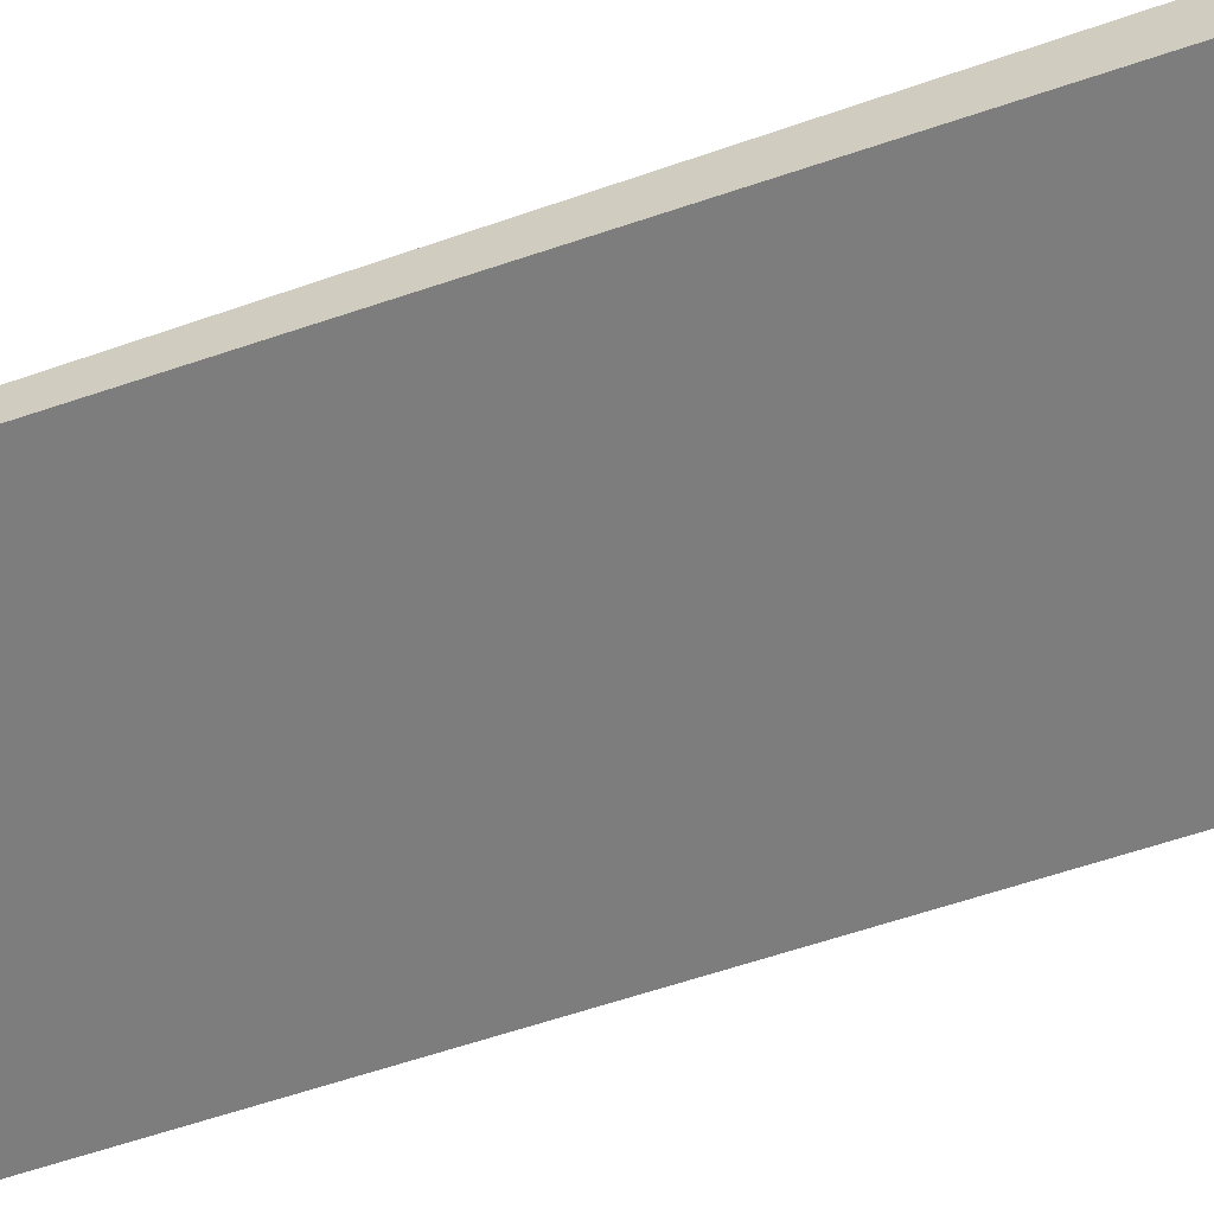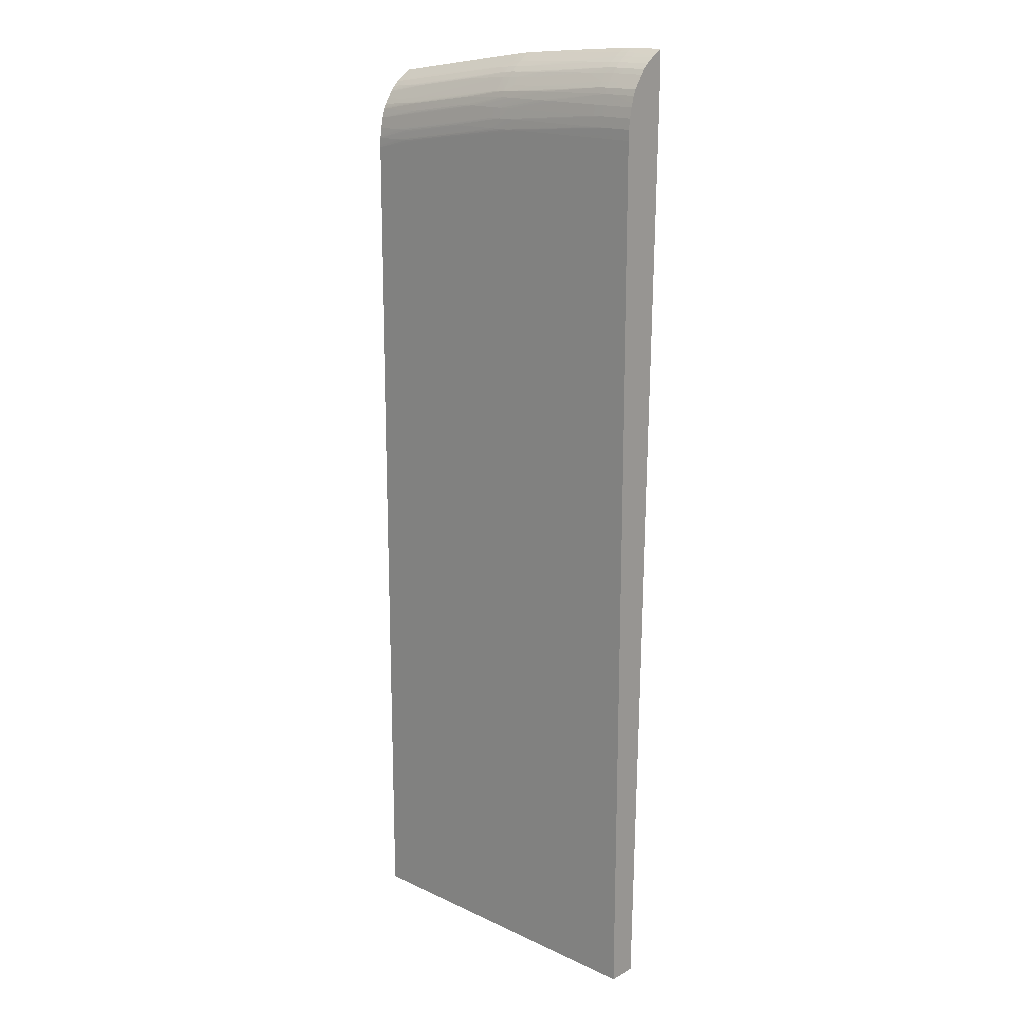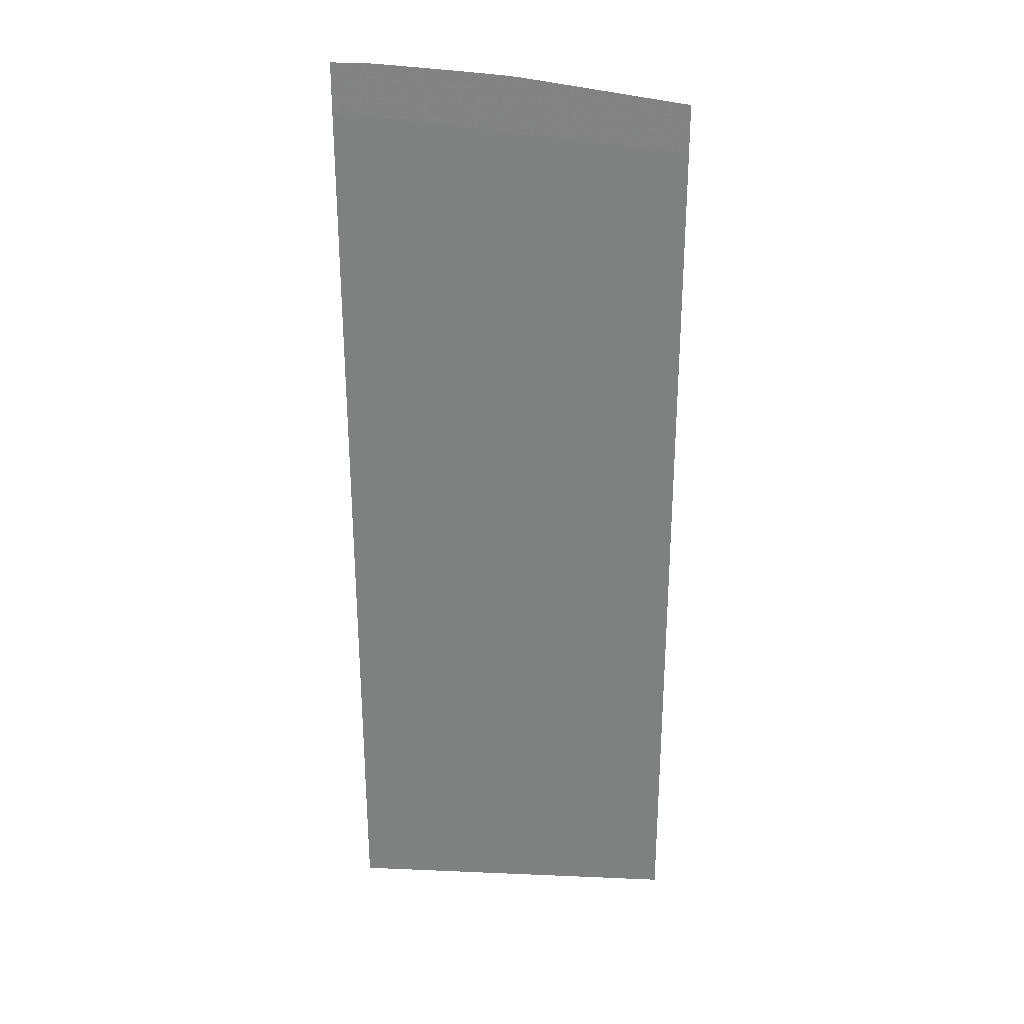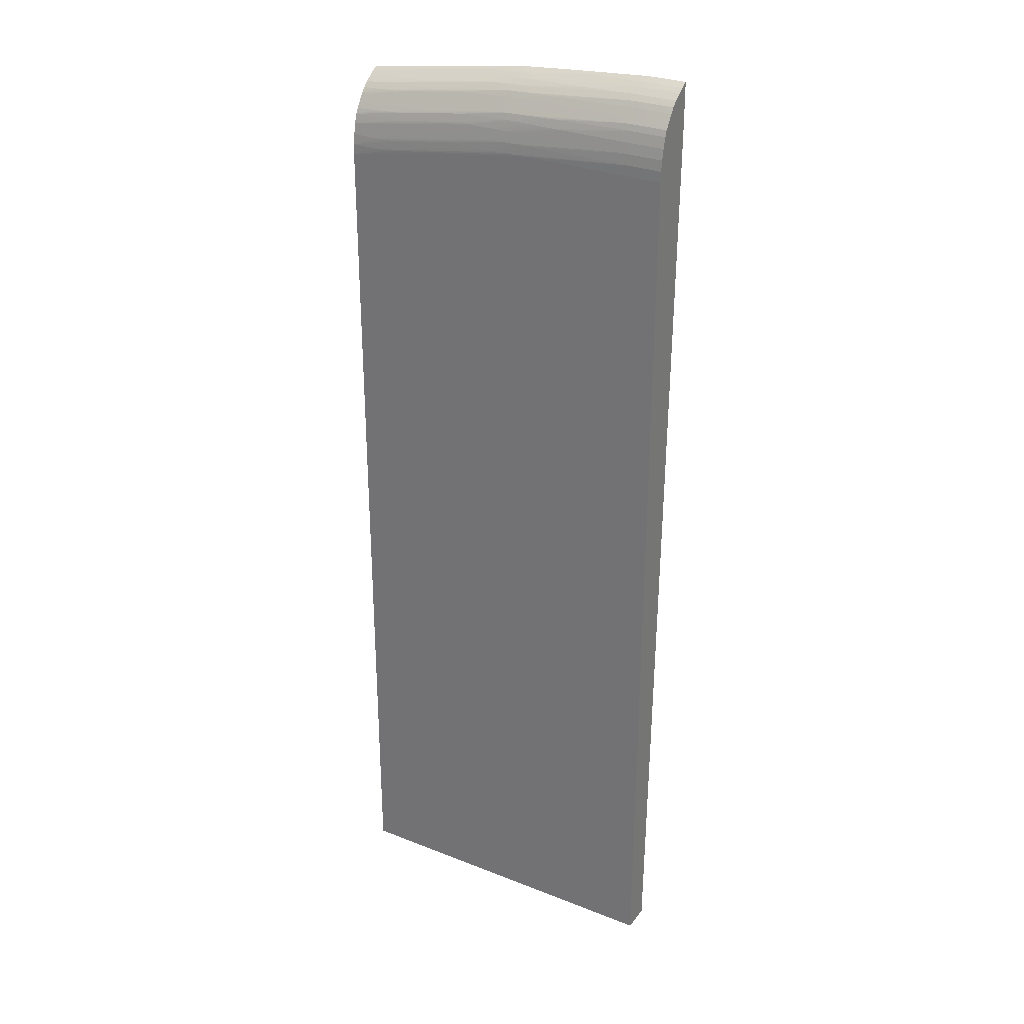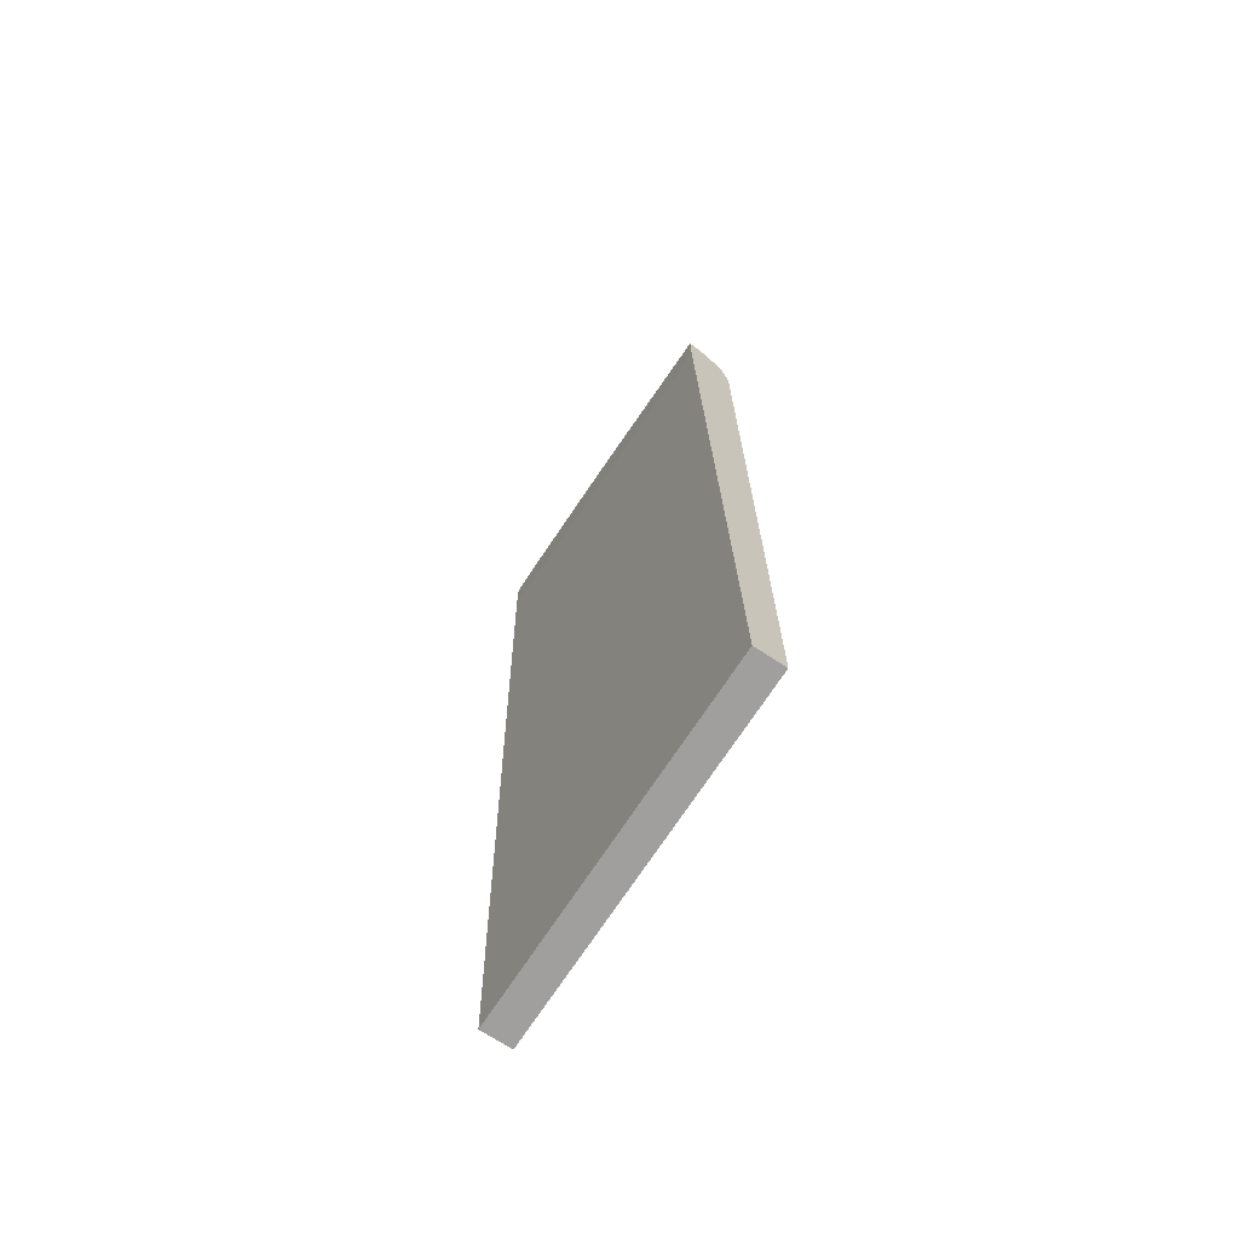
<metadata>
{"format":"obj","ext":"obj","renderer":"f3d","projection":"perspective","resolution":1024,"background":"white","views":[{"elev":-59.1,"azim":-70.5,"up":"+Y"},{"elev":17.2,"azim":42.8,"up":"+Z"},{"elev":28.6,"azim":-176.3,"up":"+Z"},{"elev":29.5,"azim":30.1,"up":"+Z"},{"elev":-71.4,"azim":-123.2,"up":"+Z"}]}
</metadata>
<code>
v -0.02818 -0.2208 -0.002688
v -0.04104 -0.2208 -0.002688
v -0.02818 -0.2232 -0.004063
v -0.02818 -0.2208 -0.028
v -0.04666 -0.2208 -0.002789
v -0.04651 -0.2244 -0.004877
v -0.04104 -0.2245 -0.004826
v -0.02818 -0.2245 -0.004826
v -0.2096 -0.2208 -0.04643
v -0.02818 -0.2291 -0.523
v -0.05213 -0.2208 -0.003044
v -0.05198 -0.2242 -0.004979
v -0.04651 -0.2272 -0.006711
v -0.04104 -0.2272 -0.00666
v -0.02818 -0.2263 -0.005998
v -0.2096 -0.2208 -0.02107
v -0.2096 -0.2291 -0.523
v -0.02818 -0.2446 -0.523
v -0.08134 -0.2208 -0.005081
v -0.08483 -0.2223 -0.006151
v -0.0658 -0.2235 -0.005488
v -0.0904 -0.2267 -0.00941
v -0.07388 -0.2262 -0.007882
v -0.05198 -0.227 -0.006813
v -0.04651 -0.2309 -0.00941
v -0.04104 -0.2309 -0.00941
v -0.02818 -0.2296 -0.008442
v -0.02818 -0.2272 -0.00666
v -0.2096 -0.2225 -0.02199
v -0.1741 -0.2208 -0.01588
v -0.2096 -0.2446 -0.523
v -0.02818 -0.2446 -0.04654
v -0.09397 -0.2208 -0.005998
v -0.0903 -0.222 -0.006354
v -0.1176 -0.2247 -0.01012
v -0.1122 -0.2251 -0.009919
v -0.1122 -0.2278 -0.01175
v -0.09577 -0.2287 -0.01114
v -0.08483 -0.2293 -0.01073
v -0.07936 -0.2295 -0.01053
v -0.06293 -0.2303 -0.00997
v -0.05746 -0.2305 -0.009766
v -0.05198 -0.2307 -0.009563
v -0.04651 -0.2336 -0.01196
v -0.02818 -0.2309 -0.00941
v -0.04104 -0.2336 -0.01196
v -0.02818 -0.2327 -0.01104
v -0.2096 -0.2229 -0.02224
v -0.207 -0.2233 -0.02204
v -0.134 -0.223 -0.01124
v -0.1395 -0.2223 -0.01165
v -0.1395 -0.2208 -0.01084
v -0.2096 -0.2446 -0.06293
v -0.02818 -0.2446 -0.0446
v -0.1012 -0.2446 -0.04654
v -0.1012 -0.2208 -0.006558
v -0.1012 -0.2212 -0.006762
v -0.09577 -0.2216 -0.006558
v -0.1123 -0.2208 -0.007424
v -0.1178 -0.2208 -0.007882
v -0.1231 -0.2242 -0.01048
v -0.1176 -0.2275 -0.01196
v -0.1176 -0.231 -0.01471
v -0.1122 -0.2312 -0.01445
v -0.05746 -0.2333 -0.01231
v -0.05198 -0.2335 -0.01211
v -0.05198 -0.2355 -0.01486
v -0.04651 -0.2356 -0.01471
v -0.04104 -0.2356 -0.01466
v -0.02818 -0.2336 -0.01196
v -0.2096 -0.2261 -0.02433
v -0.1559 -0.2247 -0.01557
v -0.1614 -0.2241 -0.01598
v -0.134 -0.2262 -0.01338
v -0.1241 -0.2208 -0.008646
v -0.1833 -0.2446 -0.05748
v -0.1888 -0.2446 -0.05748
v -0.1942 -0.2446 -0.05748
v -0.2096 -0.2446 -0.06192
v -0.02818 -0.2445 -0.04109
v -0.04104 -0.2445 -0.04109
v -0.1067 -0.2446 -0.04654
v -0.145 -0.2446 -0.05198
v -0.1231 -0.227 -0.01231
v -0.1286 -0.2303 -0.01542
v -0.1231 -0.2307 -0.01506
v -0.1176 -0.2338 -0.01725
v -0.1122 -0.234 -0.01705
v -0.1067 -0.2341 -0.01685
v -0.0977 -0.2344 -0.01649
v -0.06293 -0.2352 -0.01522
v -0.05198 -0.2382 -0.01893
v -0.04651 -0.2383 -0.01883
v -0.04104 -0.2383 -0.01878
v -0.02818 -0.2356 -0.01466
v -0.2096 -0.2297 -0.02683
v -0.1833 -0.2286 -0.02214
v -0.1782 -0.2267 -0.02016
v -0.1459 -0.2286 -0.01669
v -0.1395 -0.2292 -0.01623
v -0.1505 -0.2446 -0.05198
v -0.1559 -0.2446 -0.05198
v -0.1614 -0.2445 -0.05198
v -0.1997 -0.2445 -0.05748
v -0.2096 -0.2443 -0.05748
v -0.02818 -0.2443 -0.03915
v -0.04104 -0.2439 -0.03559
v -0.04651 -0.2445 -0.04109
v -0.1122 -0.2446 -0.04654
v -0.134 -0.2298 -0.01583
v -0.1231 -0.2334 -0.01761
v -0.2052 -0.2302 -0.02647
v -0.1614 -0.2334 -0.02311
v -0.1468 -0.2343 -0.02204
v -0.1231 -0.2355 -0.02031
v -0.1176 -0.2357 -0.02
v -0.1122 -0.2358 -0.01975
v -0.1012 -0.2361 -0.01934
v -0.09577 -0.239 -0.02326
v -0.05198 -0.24 -0.02168
v -0.04651 -0.2401 -0.02158
v -0.02818 -0.2383 -0.01878
v -0.04104 -0.2401 -0.02153
v -0.02818 -0.2395 -0.02056
v -0.1803 -0.2289 -0.02194
v -0.2096 -0.2325 -0.02937
v -0.1176 -0.2446 -0.04654
v -0.1231 -0.2445 -0.04654
v -0.1669 -0.2444 -0.05198
v -0.1833 -0.2442 -0.05198
v -0.1888 -0.2441 -0.05198
v -0.1942 -0.244 -0.05198
v -0.2096 -0.2442 -0.05647
v -0.02818 -0.2439 -0.03559
v -0.04651 -0.2439 -0.03559
v -0.04104 -0.2428 -0.03014
v -0.05198 -0.2445 -0.04109
v -0.1559 -0.2338 -0.0227
v -0.1505 -0.2341 -0.02229
v -0.2052 -0.2329 -0.02907
v -0.1997 -0.2333 -0.02866
v -0.1942 -0.2337 -0.02825
v -0.1848 -0.2343 -0.02754
v -0.1812 -0.2345 -0.02729
v -0.1431 -0.2345 -0.02179
v -0.1942 -0.2357 -0.03095
v -0.1888 -0.2387 -0.03467
v -0.1231 -0.2382 -0.02443
v -0.1176 -0.2402 -0.02683
v -0.1122 -0.2386 -0.02387
v -0.1012 -0.2389 -0.02347
v -0.1122 -0.2404 -0.02662
v -0.1067 -0.2405 -0.02642
v -0.1012 -0.2406 -0.02622
v -0.09577 -0.2407 -0.02601
v -0.0903 -0.2408 -0.02581
v -0.05198 -0.2412 -0.02464
v -0.04651 -0.2413 -0.02464
v -0.02818 -0.2401 -0.02153
v -0.04104 -0.2413 -0.02464
v -0.2096 -0.2345 -0.03161
v -0.06293 -0.2444 -0.04109
v -0.1012 -0.2442 -0.04109
v -0.1067 -0.2441 -0.04109
v -0.1122 -0.2441 -0.04109
v -0.145 -0.2442 -0.04654
v -0.1505 -0.2441 -0.04654
v -0.1559 -0.244 -0.04654
v -0.1231 -0.2439 -0.04109
v -0.1614 -0.2438 -0.04654
v -0.1997 -0.2438 -0.05198
v -0.2096 -0.2435 -0.05198
v -0.02818 -0.2428 -0.03014
v -0.05198 -0.2439 -0.03559
v -0.04651 -0.2428 -0.03014
v -0.02818 -0.2423 -0.0282
v -0.1888 -0.2341 -0.02785
v -0.2096 -0.2349 -0.03212
v -0.2052 -0.2351 -0.03177
v -0.1997 -0.2354 -0.03136
v -0.2 -0.2385 -0.03599
v -0.1983 -0.24 -0.03813
v -0.1639 -0.2399 -0.03289
v -0.1259 -0.2399 -0.02739
v -0.1231 -0.24 -0.02718
v -0.145 -0.2407 -0.03151
v -0.1395 -0.2408 -0.03116
v -0.1176 -0.2415 -0.03014
v -0.1122 -0.2417 -0.03014
v -0.1067 -0.2418 -0.03014
v -0.1012 -0.2419 -0.03014
v -0.09577 -0.2421 -0.03014
v -0.0903 -0.2422 -0.03014
v -0.08483 -0.2423 -0.03014
v -0.07388 -0.2425 -0.03014
v -0.05198 -0.2428 -0.03014
v -0.02818 -0.2413 -0.02464
v -0.0903 -0.2433 -0.03559
v -0.1122 -0.243 -0.03559
v -0.1176 -0.244 -0.04109
v -0.1176 -0.2429 -0.03559
v -0.1231 -0.2428 -0.03559
v -0.2096 -0.2424 -0.04654
v -0.2096 -0.2368 -0.03487
v -0.2096 -0.2372 -0.03559
v -0.2096 -0.2395 -0.039
v -0.1942 -0.2402 -0.03783
v -0.2096 -0.2407 -0.04124
v -0.1505 -0.2405 -0.03192
v -0.1888 -0.2404 -0.03742
v -0.1833 -0.2406 -0.03701
v -0.145 -0.2421 -0.03559
v -0.1395 -0.2423 -0.03559
v -0.134 -0.2425 -0.03559
v -0.1778 -0.2423 -0.04109
v -0.1833 -0.242 -0.04109
v -0.2096 -0.2421 -0.04557
v -0.2096 -0.2409 -0.04175
f 1 2 3
f 1 3 8
f 1 8 15
f 1 15 28
f 1 28 27
f 1 27 45
f 1 45 47
f 1 47 70
f 1 70 95
f 1 95 122
f 1 122 124
f 1 124 159
f 1 159 197
f 1 197 176
f 1 176 173
f 1 173 134
f 1 134 106
f 1 106 80
f 1 80 54
f 1 54 32
f 1 32 18
f 1 18 10
f 1 10 4
f 1 4 9
f 1 9 16
f 1 16 30
f 1 30 52
f 1 52 75
f 1 75 60
f 1 60 59
f 1 59 56
f 1 56 33
f 1 33 19
f 1 19 11
f 1 11 5
f 1 5 2
f 2 5 6
f 2 6 7
f 2 7 3
f 3 7 8
f 4 10 9
f 5 11 12
f 5 12 6
f 6 12 24
f 6 24 13
f 6 13 14
f 6 14 7
f 7 14 15
f 7 15 8
f 9 10 17
f 9 17 31
f 9 31 53
f 9 53 79
f 9 79 105
f 9 105 133
f 9 133 172
f 9 172 203
f 9 203 217
f 9 217 218
f 9 218 208
f 9 208 206
f 9 206 205
f 9 205 204
f 9 204 178
f 9 178 161
f 9 161 126
f 9 126 96
f 9 96 71
f 9 71 48
f 9 48 29
f 9 29 16
f 10 18 31
f 10 31 17
f 11 19 20
f 11 20 21
f 11 21 12
f 12 21 22
f 12 22 23
f 12 23 24
f 13 24 25
f 13 25 14
f 14 25 26
f 14 26 27
f 14 27 28
f 14 28 15
f 16 29 30
f 18 32 55
f 18 55 83
f 18 83 76
f 18 76 53
f 18 53 31
f 19 33 20
f 20 33 34
f 20 34 35
f 20 35 36
f 20 36 21
f 21 36 22
f 22 36 37
f 22 37 38
f 22 38 39
f 22 39 24
f 22 24 23
f 24 39 40
f 24 40 41
f 24 41 42
f 24 42 43
f 24 43 25
f 25 43 66
f 25 66 44
f 25 44 46
f 25 46 26
f 26 45 27
f 26 46 47
f 26 47 45
f 29 48 49
f 29 49 50
f 29 50 51
f 29 51 30
f 30 51 52
f 32 54 55
f 33 56 57
f 33 57 58
f 33 58 34
f 34 58 35
f 35 58 57
f 35 57 59
f 35 59 60
f 35 60 61
f 35 61 84
f 35 84 62
f 35 62 37
f 35 37 36
f 37 62 63
f 37 63 38
f 38 63 39
f 39 63 40
f 40 63 64
f 40 64 41
f 41 64 42
f 42 64 65
f 42 65 66
f 42 66 43
f 44 66 67
f 44 67 68
f 44 68 69
f 44 69 46
f 46 70 47
f 46 69 95
f 46 95 70
f 48 71 49
f 49 71 72
f 49 72 73
f 49 73 50
f 50 73 72
f 50 72 74
f 50 74 61
f 50 61 75
f 50 75 52
f 50 52 51
f 53 76 77
f 53 77 78
f 53 78 79
f 54 80 81
f 54 81 55
f 55 82 83
f 55 81 82
f 56 59 57
f 60 75 61
f 61 74 84
f 62 84 85
f 62 85 86
f 62 86 63
f 63 86 111
f 63 111 87
f 63 87 64
f 64 87 65
f 65 87 88
f 65 88 66
f 66 88 89
f 66 89 90
f 66 90 91
f 66 91 67
f 67 91 92
f 67 92 68
f 68 92 93
f 68 93 94
f 68 94 69
f 69 94 122
f 69 122 95
f 71 96 97
f 71 97 98
f 71 98 72
f 72 98 74
f 74 99 100
f 74 100 84
f 74 98 99
f 76 83 101
f 76 101 77
f 77 101 102
f 77 102 78
f 78 102 103
f 78 103 104
f 78 104 79
f 79 104 105
f 80 106 81
f 81 106 107
f 81 107 108
f 81 108 82
f 82 108 109
f 82 109 101
f 82 101 83
f 84 100 110
f 84 110 85
f 85 111 86
f 85 110 112
f 85 112 113
f 85 113 111
f 87 111 114
f 87 114 115
f 87 115 116
f 87 116 88
f 88 116 117
f 88 117 89
f 89 117 90
f 90 118 91
f 90 117 118
f 91 118 92
f 92 118 119
f 92 119 120
f 92 120 93
f 93 120 121
f 93 121 123
f 93 123 94
f 94 123 124
f 94 124 122
f 96 112 125
f 96 125 97
f 96 126 112
f 97 125 100
f 97 100 99
f 97 99 98
f 100 125 110
f 101 109 127
f 101 127 102
f 102 127 128
f 102 128 103
f 103 128 129
f 103 129 104
f 104 129 105
f 105 129 130
f 105 130 131
f 105 131 132
f 105 132 133
f 106 134 107
f 107 135 108
f 107 134 173
f 107 173 136
f 107 136 175
f 107 175 135
f 108 135 137
f 108 137 109
f 109 137 127
f 110 125 112
f 111 113 138
f 111 138 139
f 111 139 114
f 112 126 140
f 112 140 141
f 112 141 113
f 113 141 142
f 113 142 138
f 114 139 143
f 114 143 144
f 114 144 145
f 114 145 115
f 115 145 144
f 115 144 146
f 115 146 147
f 115 147 148
f 115 148 149
f 115 149 116
f 116 149 117
f 117 149 150
f 117 150 151
f 117 151 118
f 118 151 119
f 119 151 152
f 119 152 120
f 120 152 153
f 120 153 154
f 120 154 155
f 120 155 156
f 120 156 157
f 120 157 121
f 121 157 158
f 121 158 123
f 123 159 124
f 123 158 160
f 123 160 197
f 123 197 159
f 126 161 140
f 127 137 162
f 127 162 163
f 127 163 164
f 127 164 165
f 127 165 128
f 128 165 200
f 128 200 166
f 128 166 130
f 128 130 129
f 130 166 167
f 130 167 131
f 131 167 168
f 131 168 132
f 132 168 169
f 132 169 170
f 132 170 171
f 132 171 133
f 133 171 172
f 135 174 165
f 135 165 164
f 135 164 163
f 135 163 162
f 135 162 137
f 135 175 196
f 135 196 174
f 136 173 176
f 136 176 160
f 136 160 175
f 138 142 177
f 138 177 139
f 139 177 143
f 140 161 141
f 141 161 142
f 142 161 178
f 142 178 177
f 143 177 178
f 143 178 179
f 143 179 144
f 144 179 180
f 144 180 146
f 146 180 181
f 146 181 147
f 147 181 182
f 147 182 183
f 147 183 184
f 147 184 148
f 148 184 185
f 148 185 149
f 149 185 186
f 149 186 187
f 149 187 188
f 149 188 152
f 149 152 150
f 150 152 151
f 152 188 189
f 152 189 153
f 153 189 154
f 154 189 155
f 155 189 156
f 156 189 190
f 156 190 191
f 156 191 192
f 156 192 193
f 156 193 157
f 157 193 158
f 158 193 194
f 158 194 195
f 158 195 196
f 158 196 175
f 158 175 160
f 160 176 197
f 165 174 198
f 165 198 199
f 165 199 200
f 166 200 167
f 167 200 168
f 168 200 169
f 169 200 201
f 169 201 202
f 169 202 170
f 170 202 171
f 171 202 172
f 172 202 203
f 174 196 198
f 178 204 179
f 179 204 180
f 180 204 205
f 180 205 181
f 181 205 206
f 181 206 182
f 182 207 185
f 182 185 183
f 182 206 208
f 182 208 207
f 183 185 184
f 185 209 186
f 185 207 210
f 185 210 209
f 186 209 211
f 186 211 212
f 186 212 187
f 187 212 188
f 188 212 213
f 188 213 189
f 189 213 214
f 189 214 202
f 189 202 190
f 190 202 191
f 191 202 192
f 192 202 201
f 192 201 193
f 193 201 194
f 194 201 199
f 194 199 195
f 195 199 198
f 195 198 196
f 199 201 200
f 202 214 203
f 203 214 213
f 203 213 215
f 203 215 216
f 203 216 217
f 207 208 210
f 208 218 210
f 209 210 211
f 210 218 211
f 211 218 216
f 211 216 212
f 212 216 215
f 212 215 213
f 216 218 217

</code>
